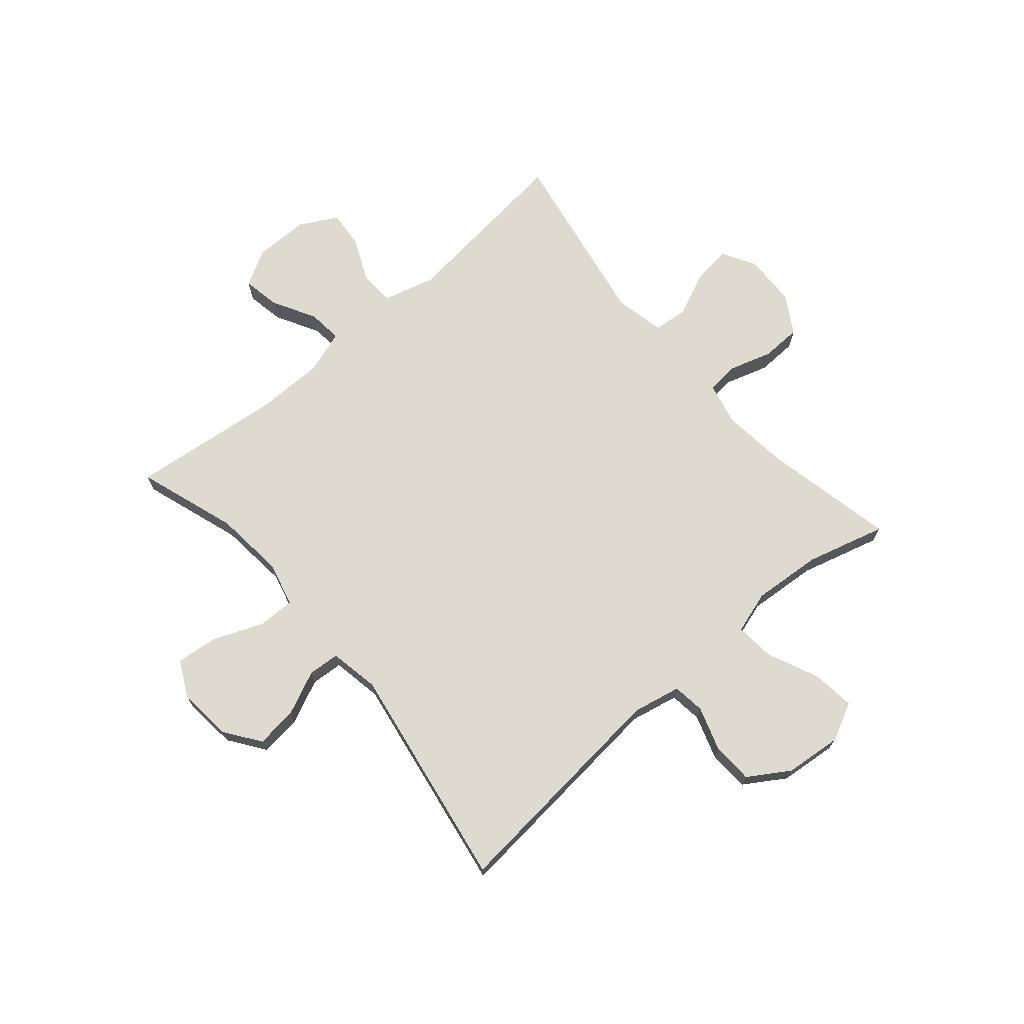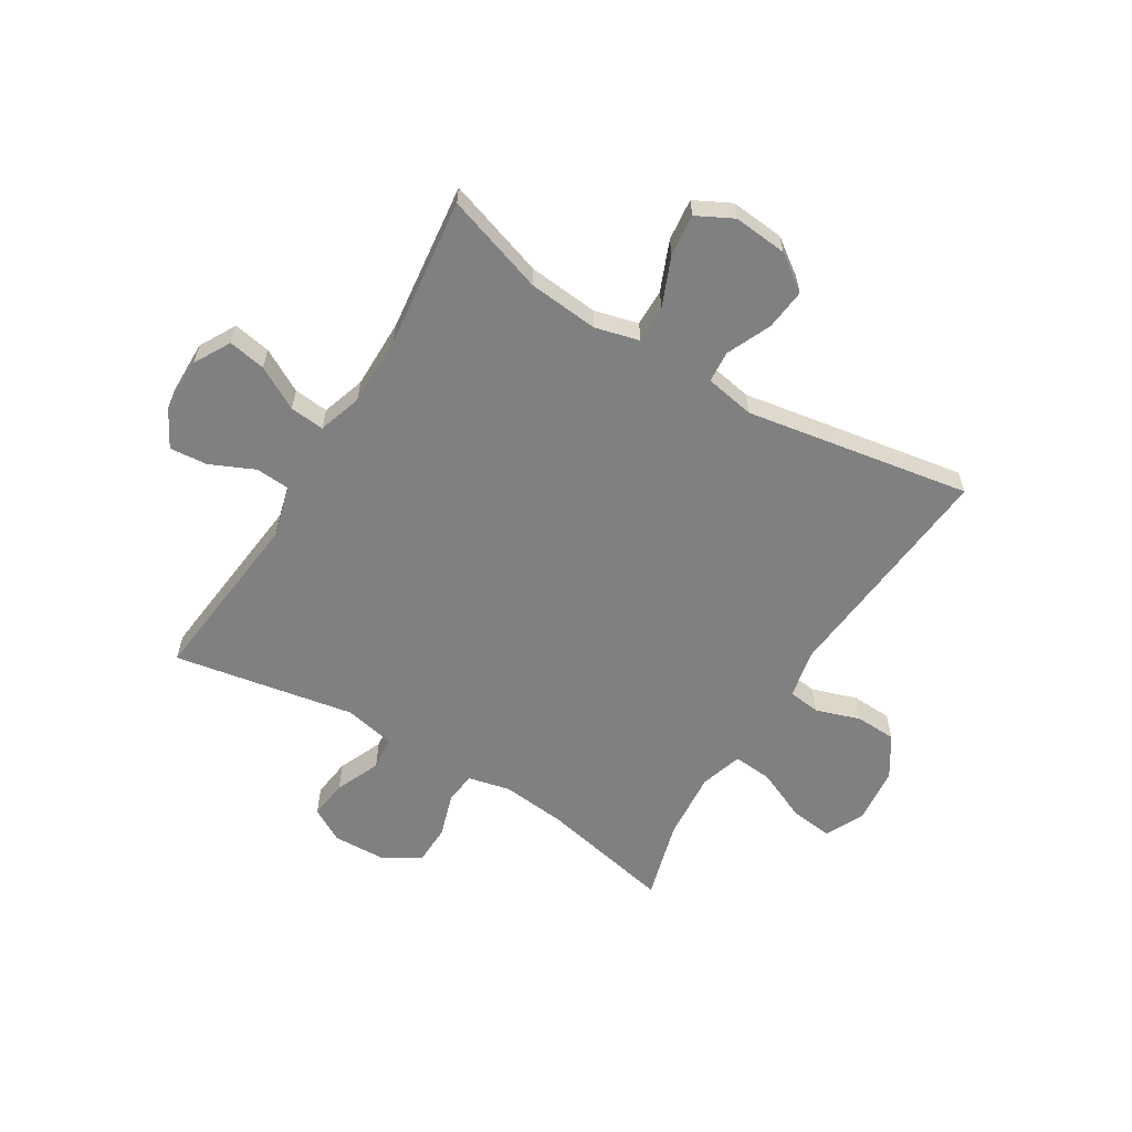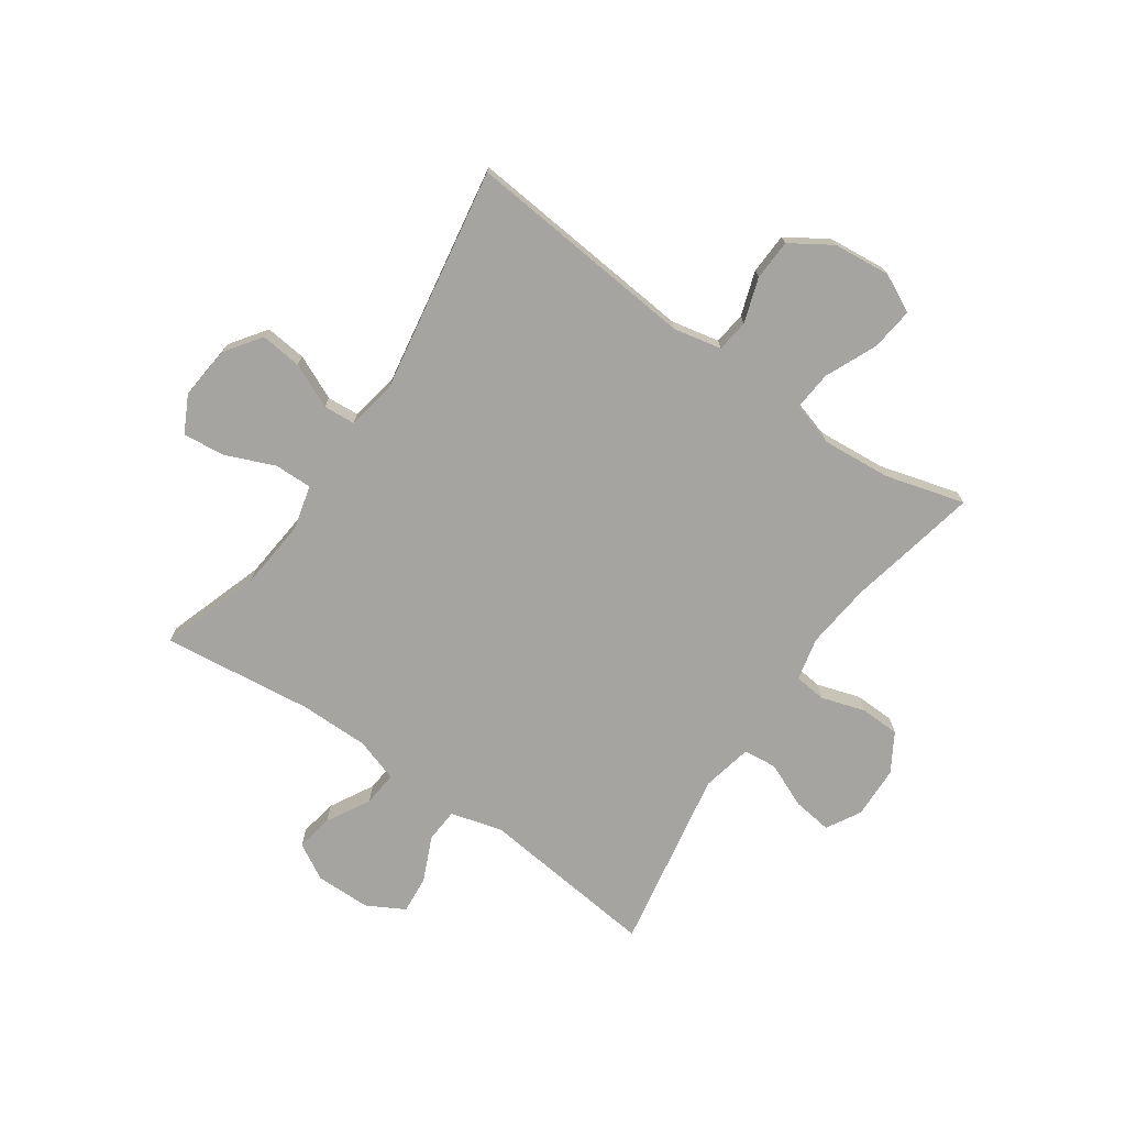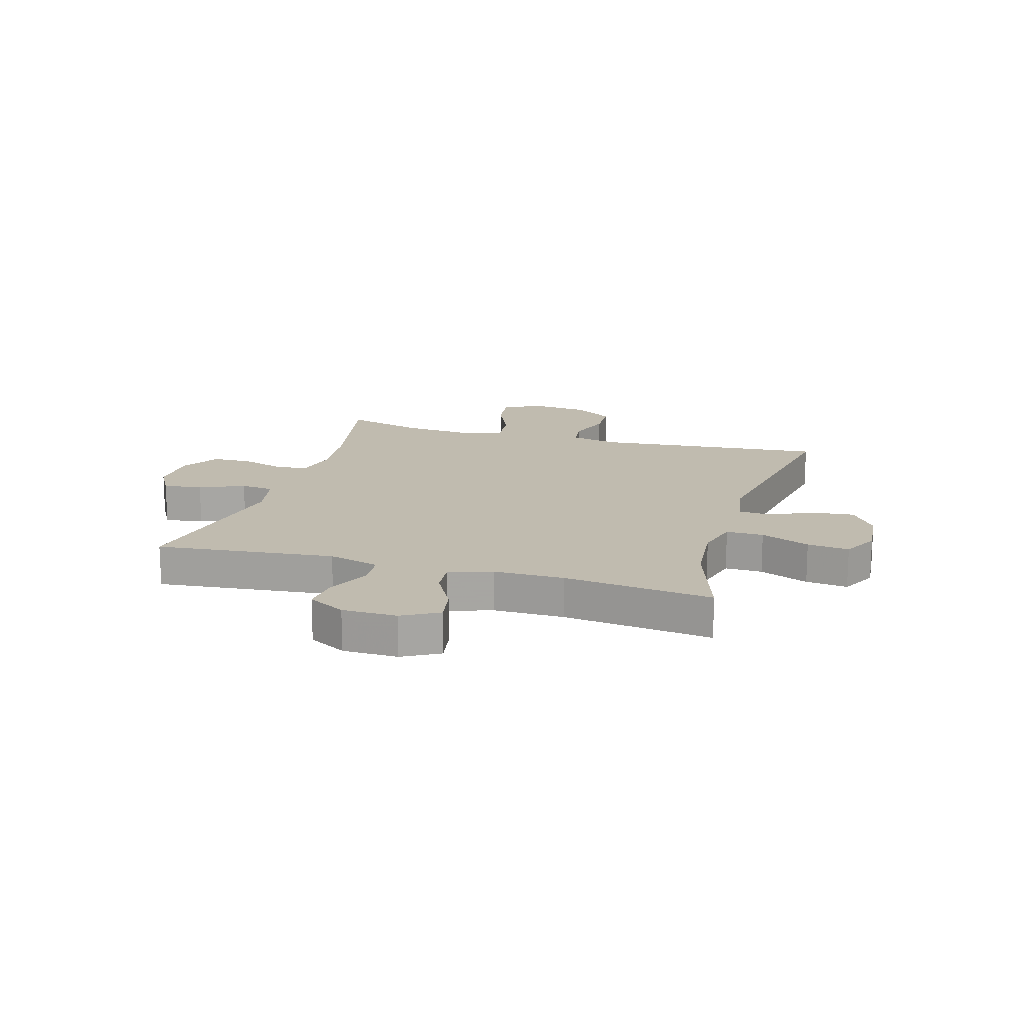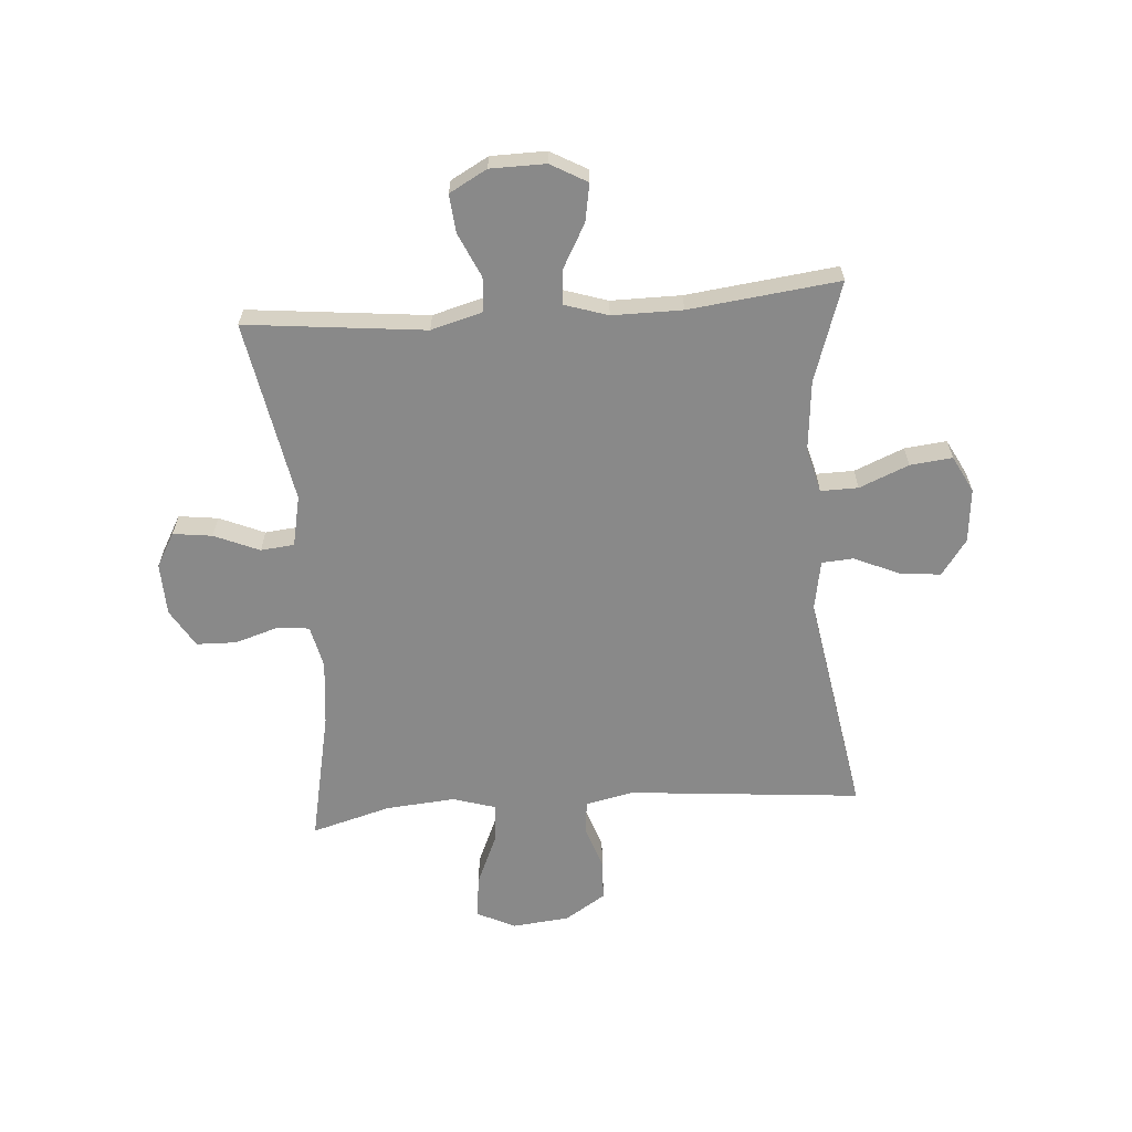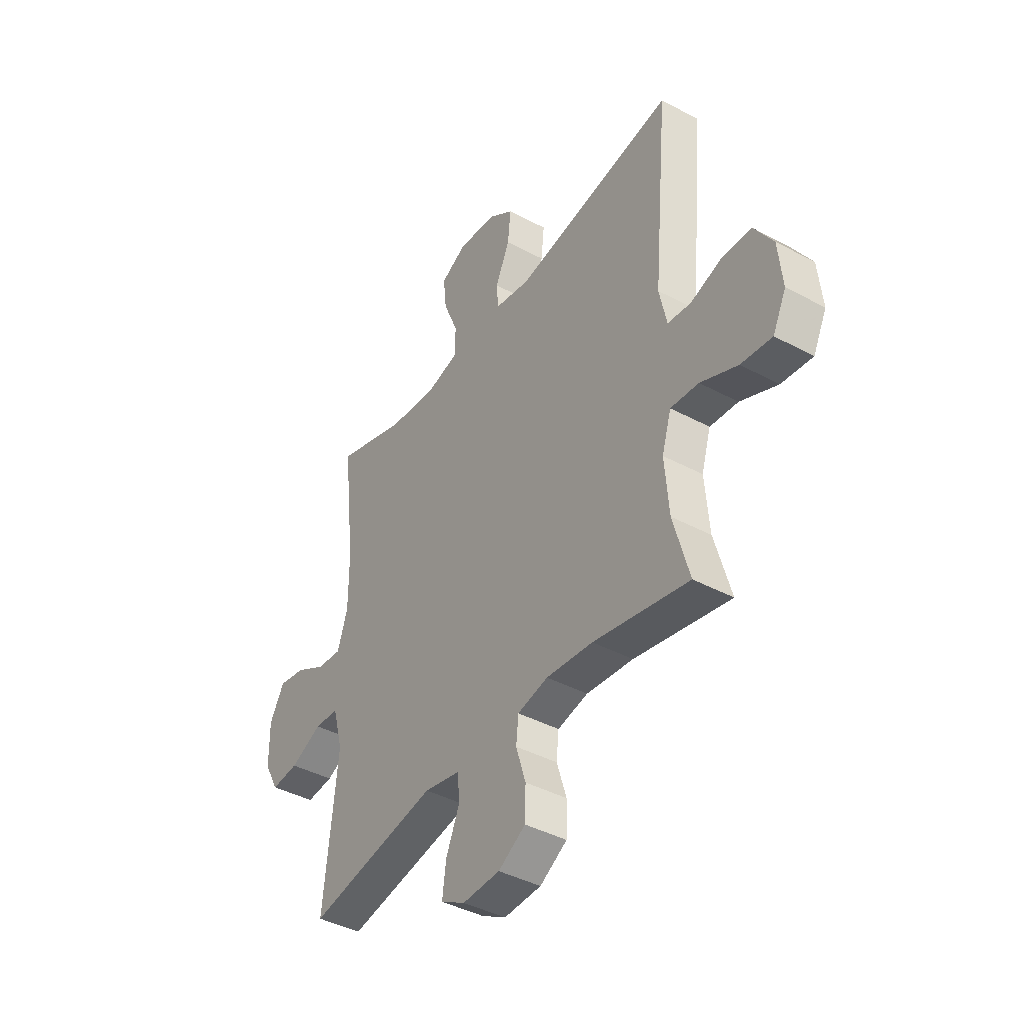
<metadata>
{"format":"obj","ext":"obj","renderer":"f3d","projection":"perspective","resolution":1024,"background":"white","views":[{"elev":70.9,"azim":49.3,"up":"+Y"},{"elev":-60.2,"azim":-31.3,"up":"+Y"},{"elev":-73.4,"azim":55.3,"up":"+Y"},{"elev":16.2,"azim":-73.5,"up":"+Y"},{"elev":-63.0,"azim":-85.6,"up":"+Y"},{"elev":-41.5,"azim":57.0,"up":"+Z"}]}
</metadata>
<code>
v 0.5 0.07 -0.5
v 0.266 0.07 -0.451
v 0.151 0.07 -0.439
v 0.076 0.07 -0.456
v 0.07 0.07 -0.512
v 0.094 0.07 -0.589
v 0.092 0.07 -0.659
v 0.025 0.07 -0.699
v -0.067 0.07 -0.702
v -0.127 0.07 -0.668
v -0.118 0.07 -0.599
v -0.084 0.07 -0.52
v -0.09 0.07 -0.461
v -0.179 0.07 -0.442
v -0.5 0.07 -0.5
v -0.466 0.07 -0.185
v -0.491 0.07 -0.094
v -0.551 0.07 -0.09
v -0.629 0.07 -0.125
v -0.696 0.07 -0.131
v -0.732 0.07 -0.065
v -0.733 0.07 0.032
v -0.697 0.07 0.096
v -0.631 0.07 0.084
v -0.555 0.07 0.042
v -0.494 0.07 0.036
v -0.469 0.07 0.113
v -0.469 0.07 0.236
v -0.5 0.07 0.5
v -0.325 0.07 0.442
v -0.201 0.07 0.43
v -0.123 0.07 0.45
v -0.124 0.07 0.516
v -0.16 0.07 0.603
v -0.168 0.07 0.677
v -0.104 0.07 0.71
v -0.009 0.07 0.701
v 0.054 0.07 0.656
v 0.046 0.07 0.583
v 0.011 0.07 0.505
v 0.015 0.07 0.449
v 0.103 0.07 0.433
v 0.5 0.07 0.5
v 0.462 0.07 0.091
v 0.48 0.07 0.006
v 0.537 0.07 -0.001
v 0.615 0.07 0.025
v 0.687 0.07 0.022
v 0.733 0.07 -0.05
v 0.743 0.07 -0.151
v 0.71 0.07 -0.218
v 0.634 0.07 -0.209
v 0.543 0.07 -0.169
v 0.474 0.07 -0.163
v 0.451 0.07 -0.238
v 0.461 0.07 -0.36
v 0.5 0 -0.5
v 0.266 0 -0.451
v 0.151 0 -0.439
v 0.076 0 -0.456
v 0.07 0 -0.512
v 0.094 0 -0.589
v 0.092 0 -0.659
v 0.025 0 -0.699
v -0.067 0 -0.702
v -0.127 0 -0.668
v -0.118 0 -0.599
v -0.084 0 -0.52
v -0.09 0 -0.461
v -0.179 0 -0.442
v -0.5 0 -0.5
v -0.466 0 -0.185
v -0.491 0 -0.094
v -0.551 0 -0.09
v -0.629 0 -0.125
v -0.696 0 -0.131
v -0.732 0 -0.065
v -0.733 0 0.032
v -0.697 0 0.096
v -0.631 0 0.084
v -0.555 0 0.042
v -0.494 0 0.036
v -0.469 0 0.113
v -0.469 0 0.236
v -0.5 0 0.5
v -0.325 0 0.442
v -0.201 0 0.43
v -0.123 0 0.45
v -0.124 0 0.516
v -0.16 0 0.603
v -0.168 0 0.677
v -0.104 0 0.71
v -0.009 0 0.701
v 0.054 0 0.656
v 0.046 0 0.583
v 0.011 0 0.505
v 0.015 0 0.449
v 0.103 0 0.433
v 0.5 0 0.5
v 0.462 0 0.091
v 0.48 0 0.006
v 0.537 0 -0.001
v 0.615 0 0.025
v 0.687 0 0.022
v 0.733 0 -0.05
v 0.743 0 -0.151
v 0.71 0 -0.218
v 0.634 0 -0.209
v 0.543 0 -0.169
v 0.474 0 -0.163
v 0.451 0 -0.238
v 0.461 0 -0.36
f 50 51 52 53
f 50 53 54
f 49 50 54
f 46 47 48 49
f 45 46 49 54
f 44 45 54 55
f 42 43 44
f 41 42 44 55
f 37 38 39 40
f 37 40 41
f 36 37 41
f 33 34 35 36
f 32 33 36 41
f 31 32 41 55
f 28 29 30
f 27 28 30 31
f 26 27 31 55
f 22 23 24 25
f 18 19 20 21
f 17 18 21 22
f 14 15 16
f 13 14 16 17
f 9 10 11 12
f 7 8 9 12
f 5 6 7 12
f 4 5 12 13
f 3 4 13 17
f 56 1 2
f 56 2 3 17
f 25 26 55 56
f 17 22 25 56
f 109 108 107 106
f 110 109 106
f 110 106 105
f 105 104 103 102
f 110 105 102 101
f 111 110 101 100
f 100 99 98
f 111 100 98 97
f 96 95 94 93
f 97 96 93
f 97 93 92
f 92 91 90 89
f 97 92 89 88
f 111 97 88 87
f 86 85 84
f 87 86 84 83
f 111 87 83 82
f 81 80 79 78
f 77 76 75 74
f 78 77 74 73
f 72 71 70
f 73 72 70 69
f 68 67 66 65
f 68 65 64 63
f 68 63 62 61
f 69 68 61 60
f 73 69 60 59
f 58 57 112
f 73 59 58 112
f 112 111 82 81
f 112 81 78 73
f 1 57 58 2
f 2 58 59 3
f 3 59 60 4
f 4 60 61 5
f 5 61 62 6
f 6 62 63 7
f 7 63 64 8
f 8 64 65 9
f 9 65 66 10
f 10 66 67 11
f 11 67 68 12
f 12 68 69 13
f 13 69 70 14
f 14 70 71 15
f 15 71 72 16
f 16 72 73 17
f 17 73 74 18
f 18 74 75 19
f 19 75 76 20
f 20 76 77 21
f 21 77 78 22
f 22 78 79 23
f 23 79 80 24
f 24 80 81 25
f 25 81 82 26
f 26 82 83 27
f 27 83 84 28
f 28 84 85 29
f 29 85 86 30
f 30 86 87 31
f 31 87 88 32
f 32 88 89 33
f 33 89 90 34
f 34 90 91 35
f 35 91 92 36
f 36 92 93 37
f 37 93 94 38
f 38 94 95 39
f 39 95 96 40
f 40 96 97 41
f 41 97 98 42
f 42 98 99 43
f 43 99 100 44
f 44 100 101 45
f 45 101 102 46
f 46 102 103 47
f 47 103 104 48
f 48 104 105 49
f 49 105 106 50
f 50 106 107 51
f 51 107 108 52
f 52 108 109 53
f 53 109 110 54
f 54 110 111 55
f 55 111 112 56
f 56 112 57 1

</code>
